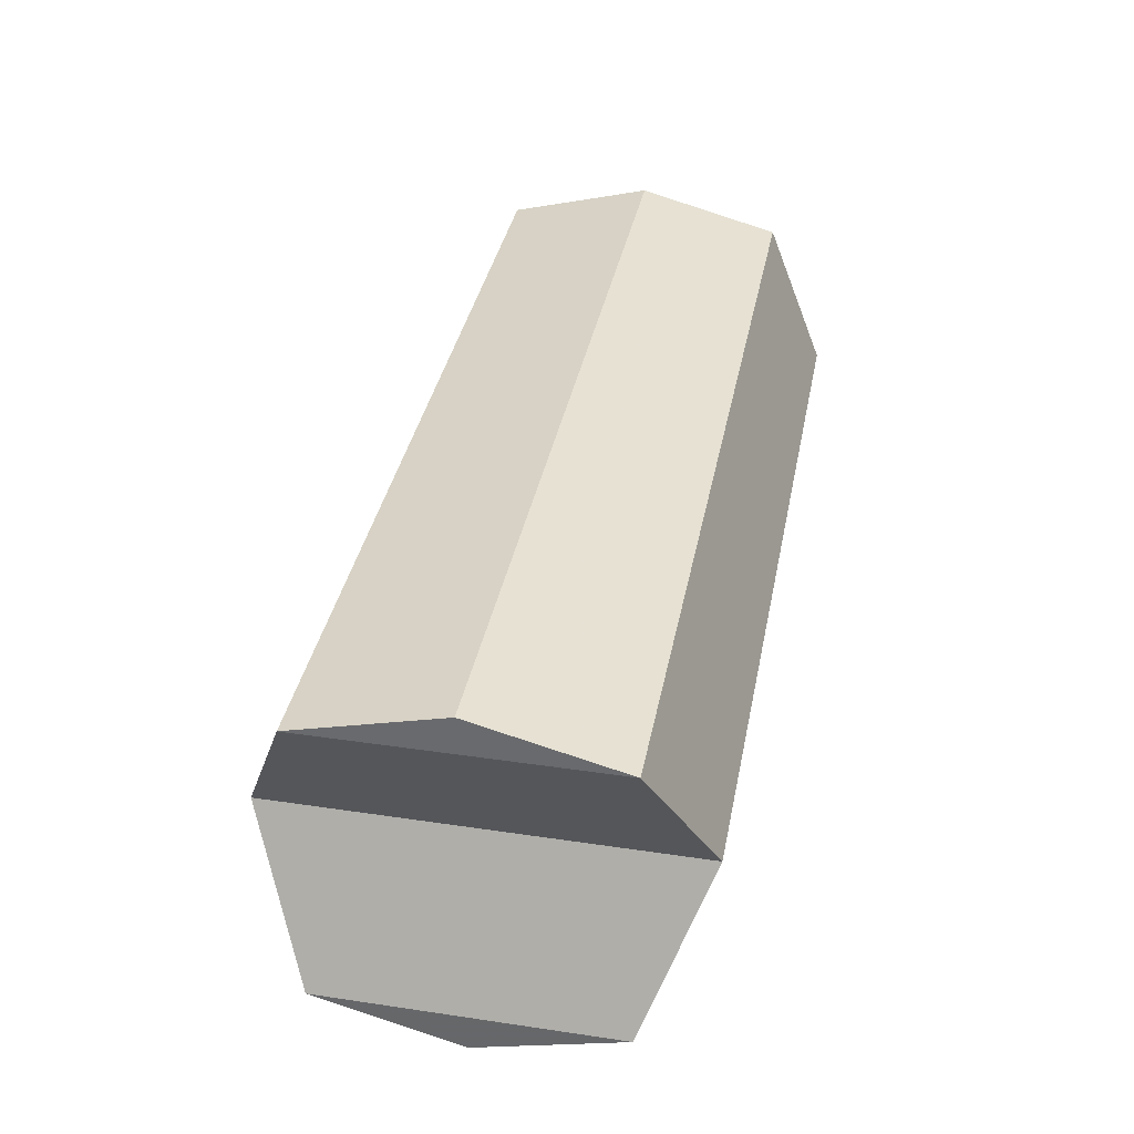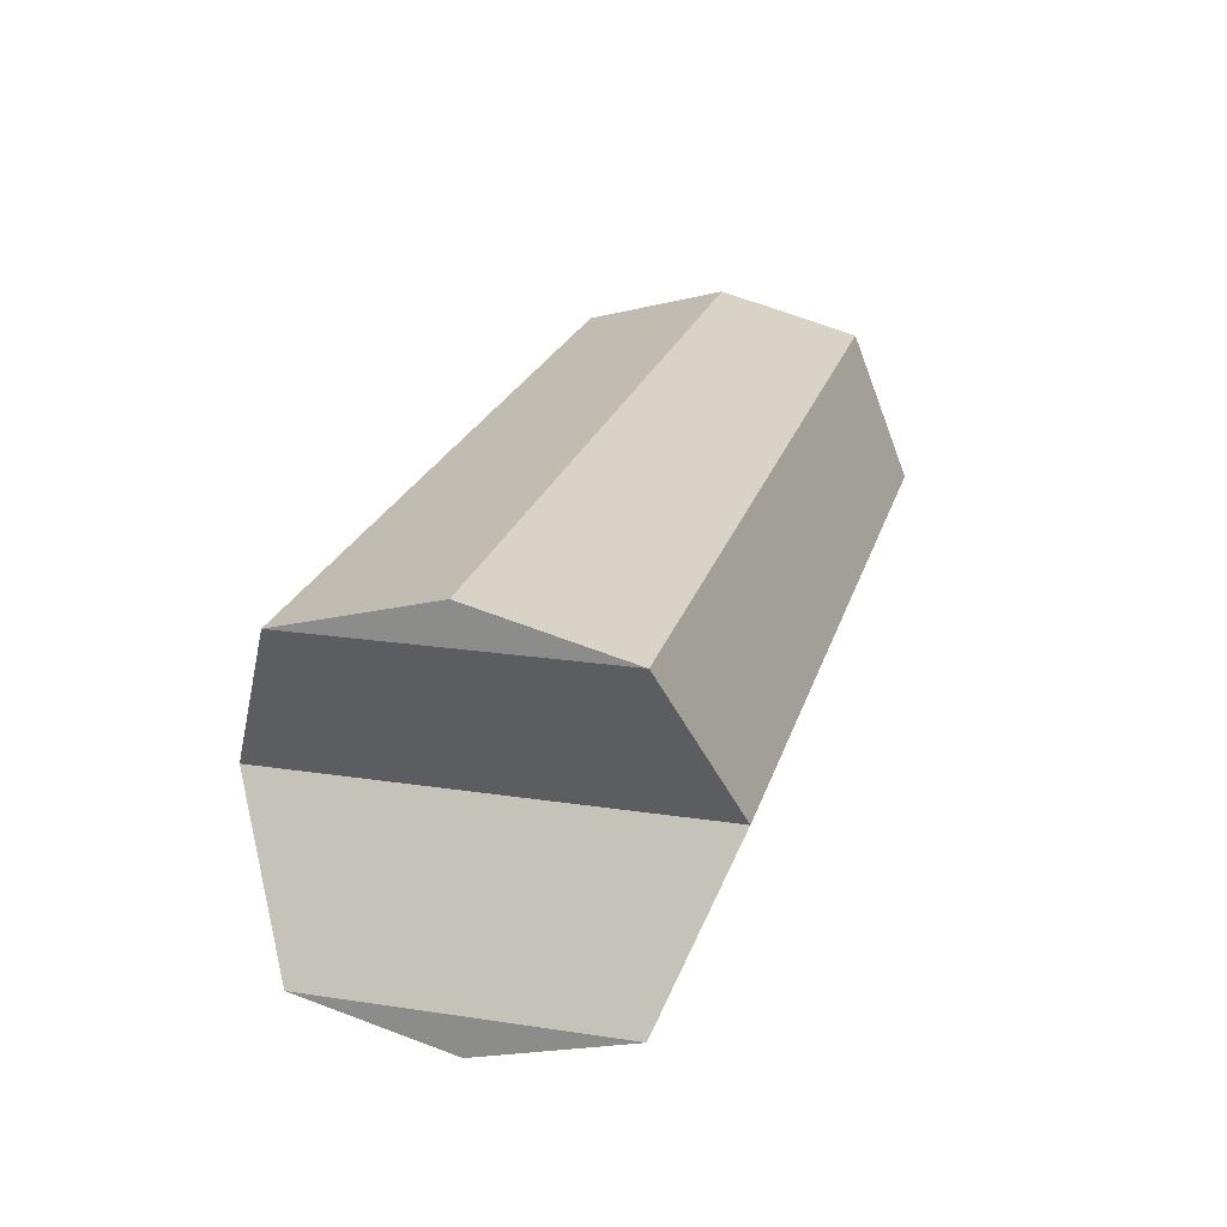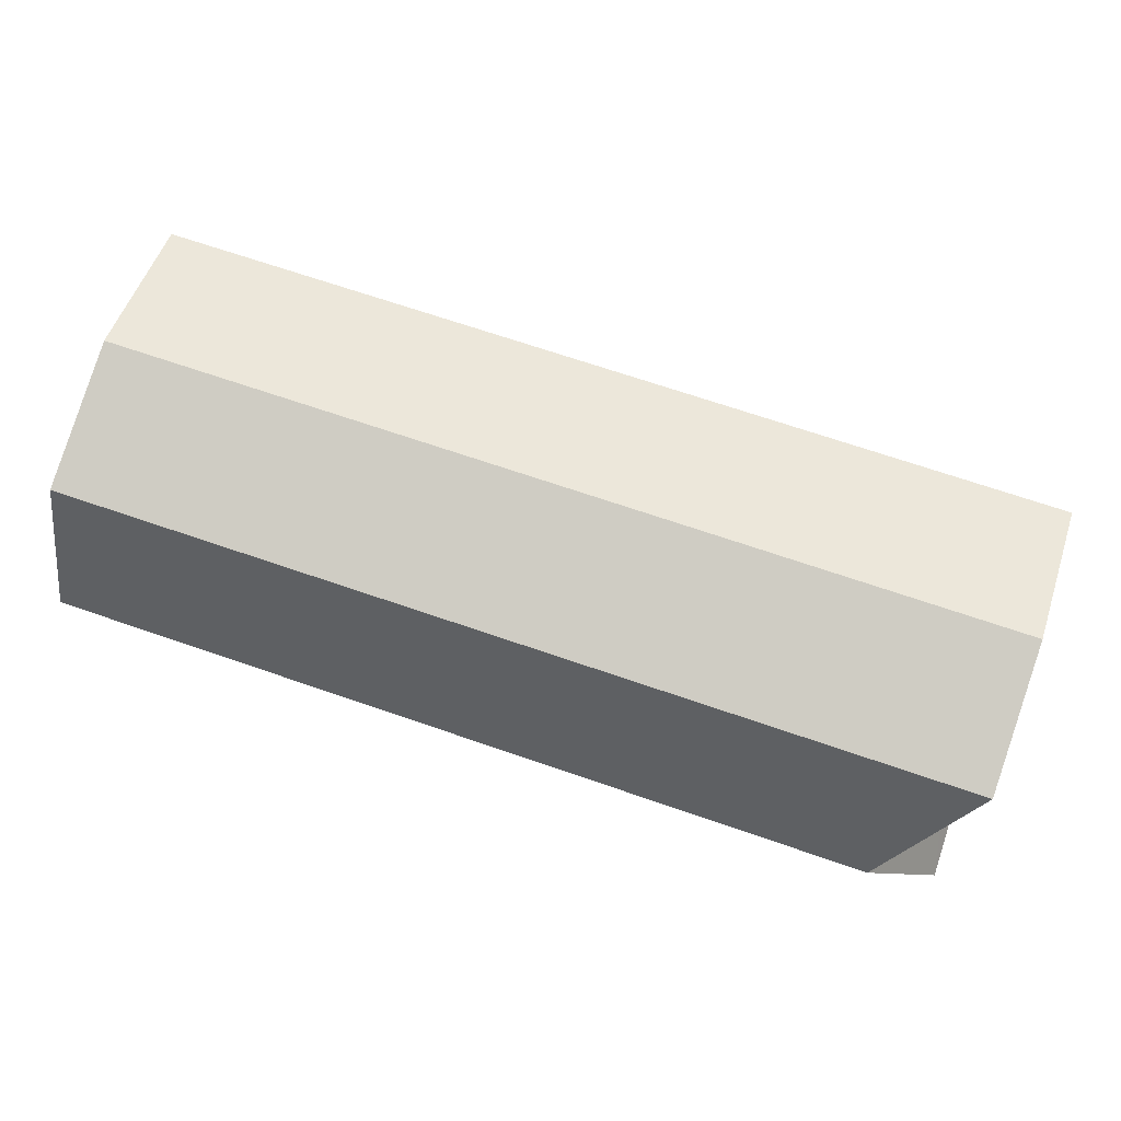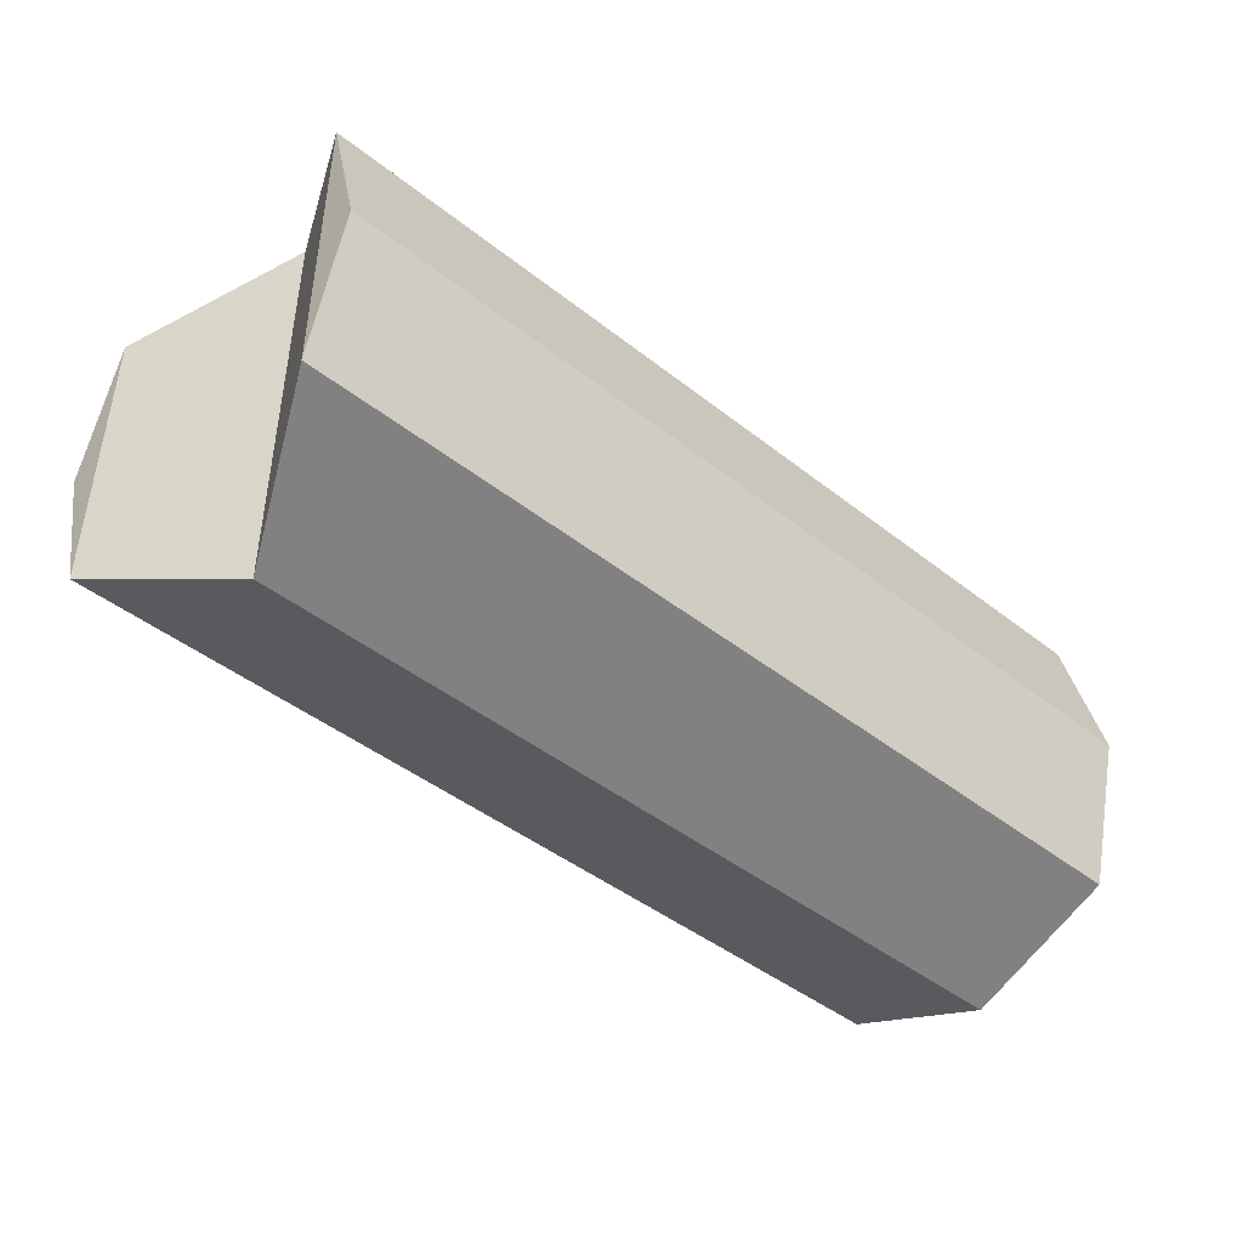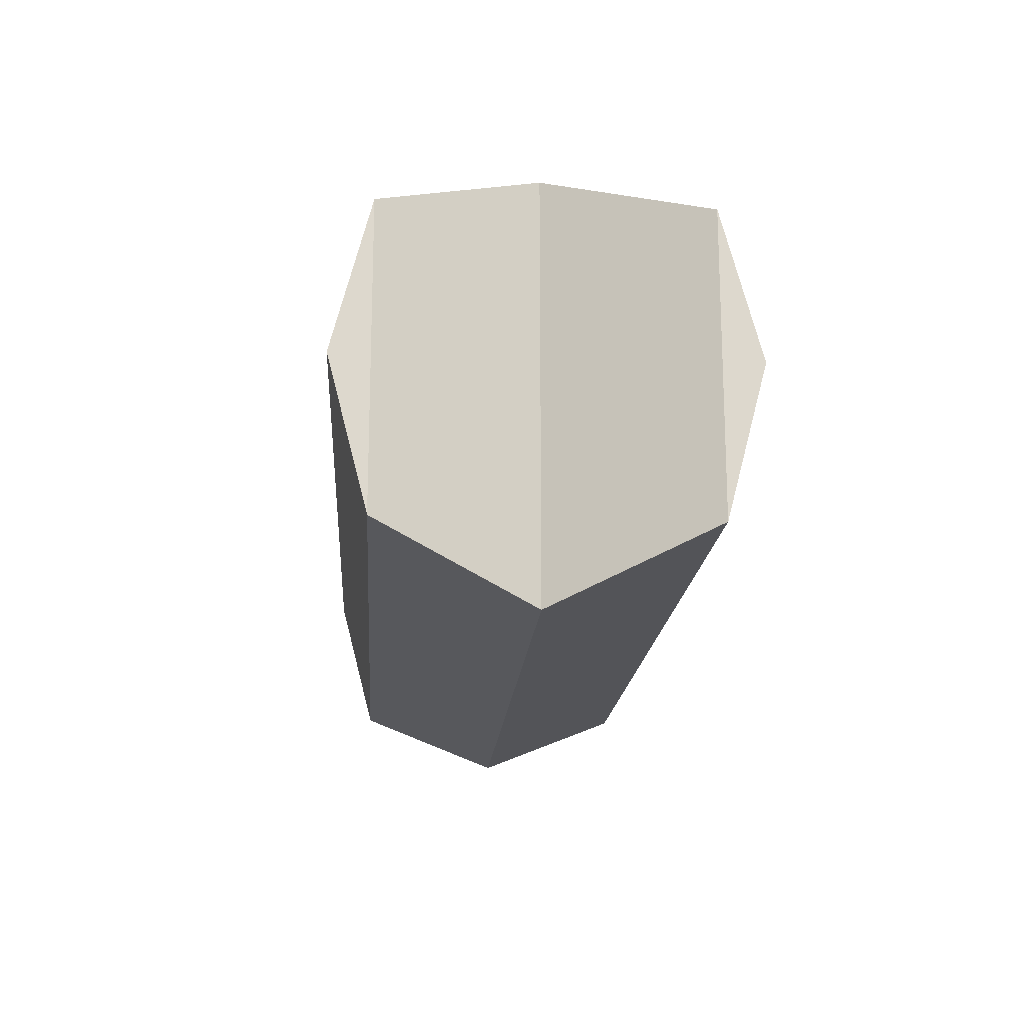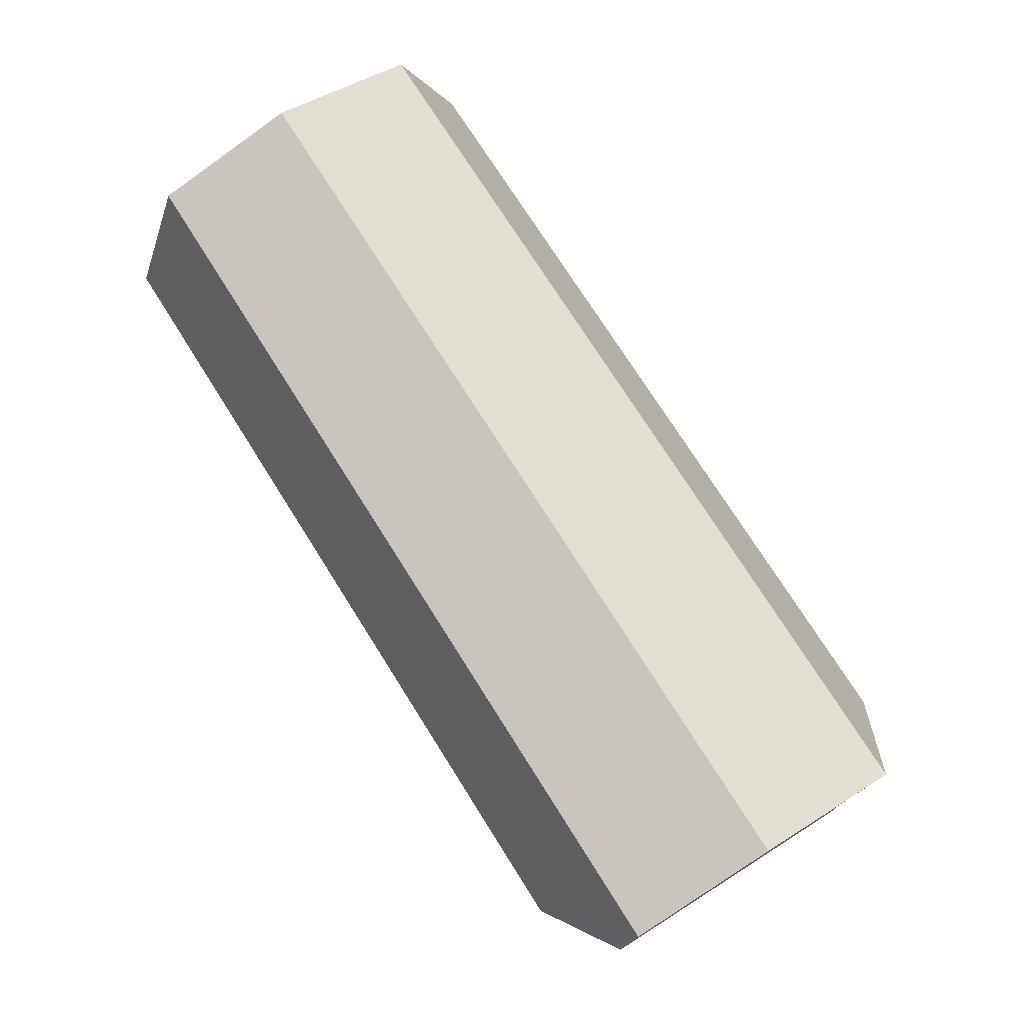
<metadata>
{"format":"obj","ext":"obj","renderer":"f3d","projection":"perspective","resolution":1024,"background":"white","views":[{"elev":36.6,"azim":-79.1,"up":"+Y"},{"elev":22.2,"azim":-75.3,"up":"+Y"},{"elev":68.7,"azim":-160.9,"up":"+Y"},{"elev":-44.2,"azim":-42.7,"up":"+Z"},{"elev":-17.1,"azim":-93.9,"up":"+Z"},{"elev":74.7,"azim":-122.3,"up":"+Y"}]}
</metadata>
<code>
o 8832
v 2175 1876 13.01
v 2175 1876 13.09
v 2175 1876 13.05
v 2175 1876 13.1
v 2175 1876 13.1
v 2175 1876 13
v 2175 1876 13
v 2175 1876 13.05
v 2175 1876 13.01
v 2175 1876 13.09
v 2175 1876 13.05
v 2175 1876 13.09
v 2175 1876 13.1
v 2175 1876 13.09
v 2175 1876 13
v 2175 1876 13.1
v 2175 1876 13.09
v 2175 1876 13.01
v 2175 1876 13
v 2175 1876 13.01
v 2175 1876 13.01
v 2175 1876 13
v 2175 1876 13.05
v 2175 1876 13.09
v 2175 1876 13.01
v 2175 1876 13.05
v 2175 1876 13.01
v 2175 1876 13.05
v 2175 1876 13
v 2175 1876 13.01
v 2175 1876 13.09
v 2175 1876 13.01
v 2175 1876 13.05
v 2175 1876 13.09
v 2175 1876 13.05
v 2175 1876 13.09
v 2175 1876 13.05
v 2175 1876 13.05
v 2175 1876 13.01
v 2175 1876 13.05
v 2175 1876 13.01
v 2175 1876 13.05
v 2175 1876 13.1
v 2175 1876 13.09
v 2175 1876 13.1
f 1 2 3
f 4 2 5
f 1 6 7
f 8 9 1
f 10 11 8
f 9 12 13
f 14 13 12
f 10 15 16
f 17 4 16
f 16 18 17
f 18 19 20
f 14 21 22
f 23 14 24
f 24 25 26
f 27 28 23
f 27 4 29
f 29 30 27
f 29 31 32
f 33 18 32
f 32 34 35
f 36 37 33
f 38 31 17
f 39 40 38
f 17 41 42
f 43 44 36
f 36 6 43
f 6 41 22
f 45 22 41

</code>
